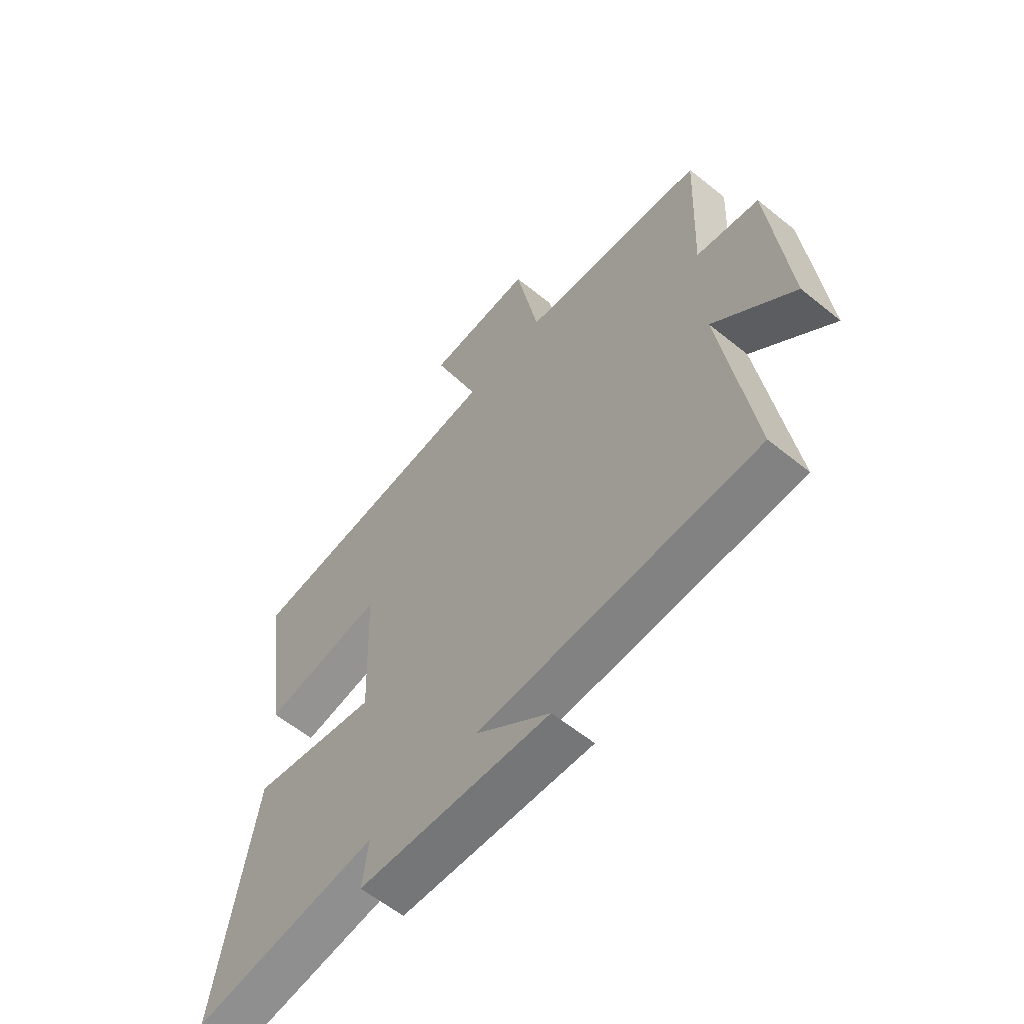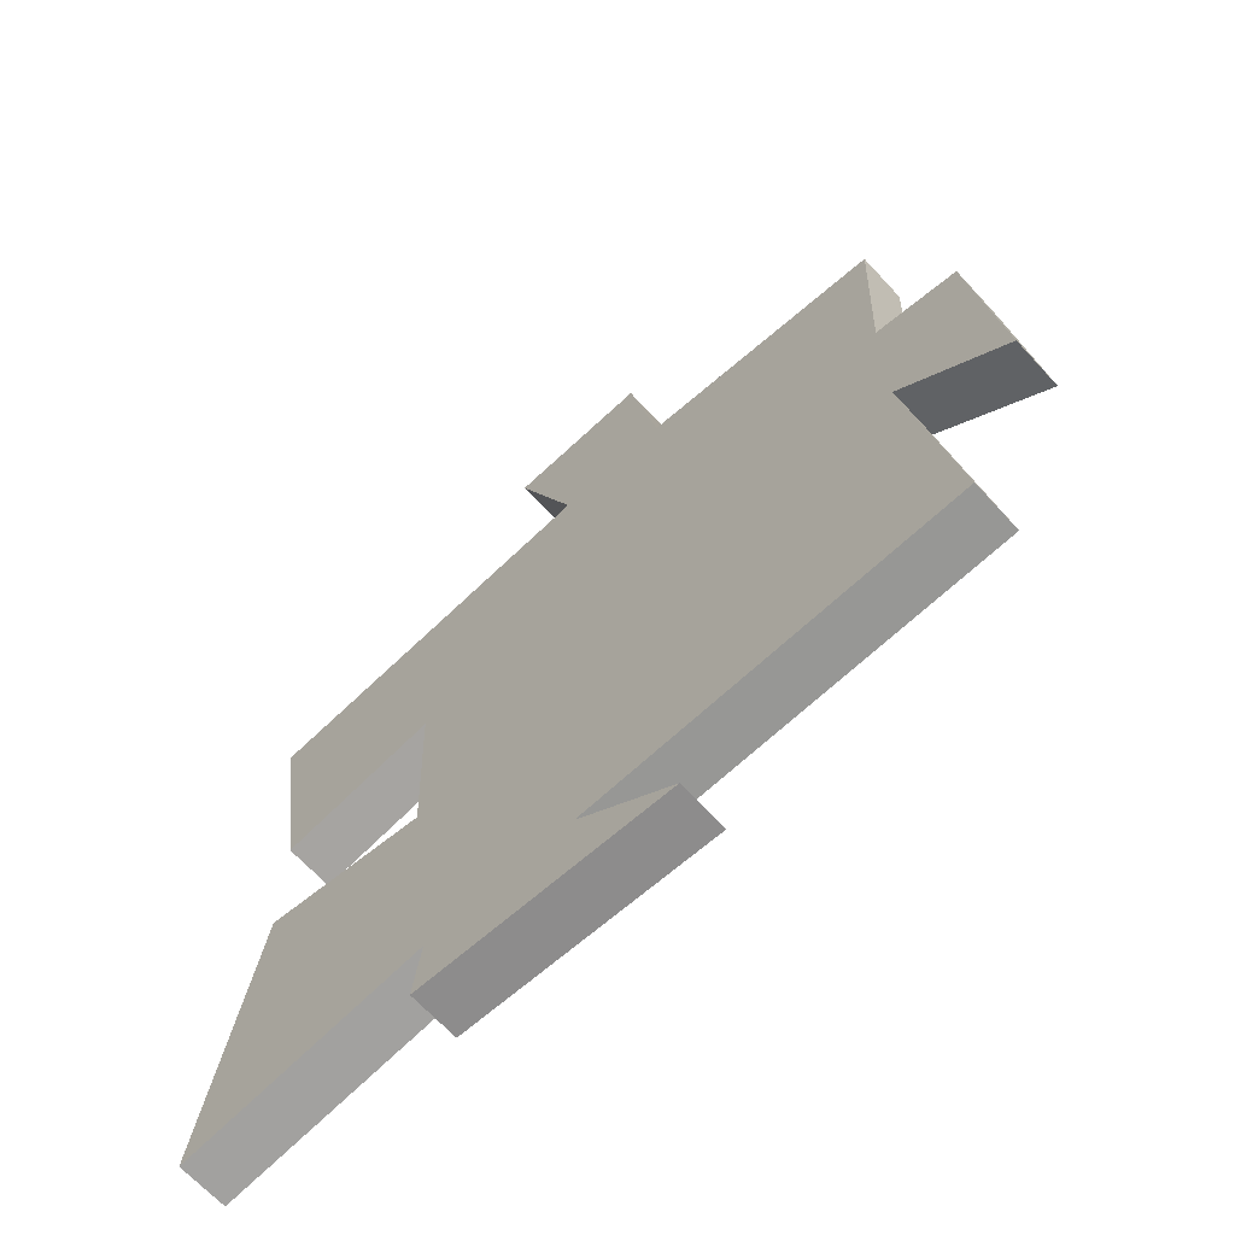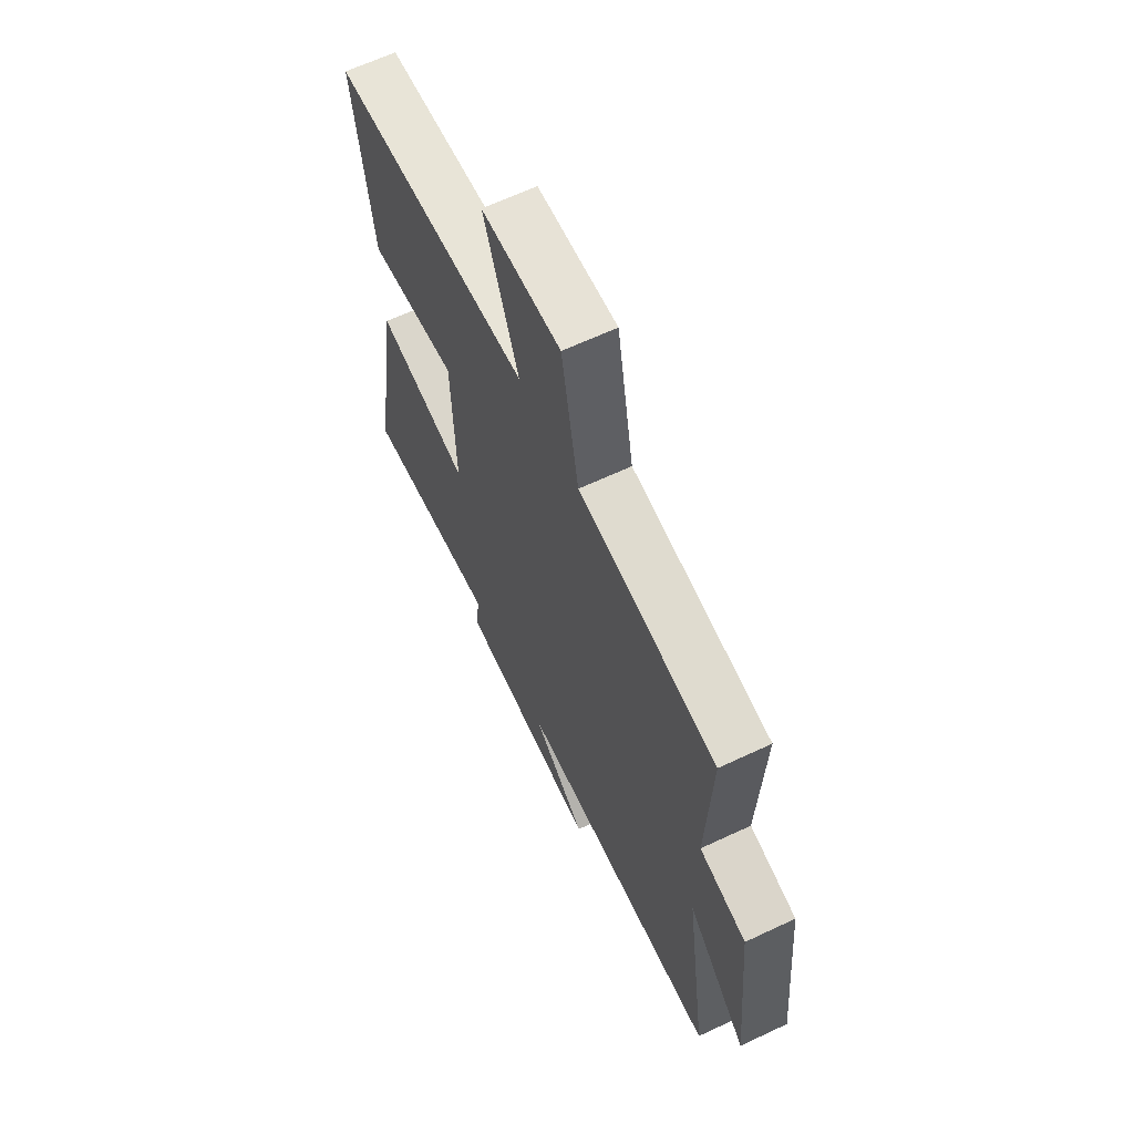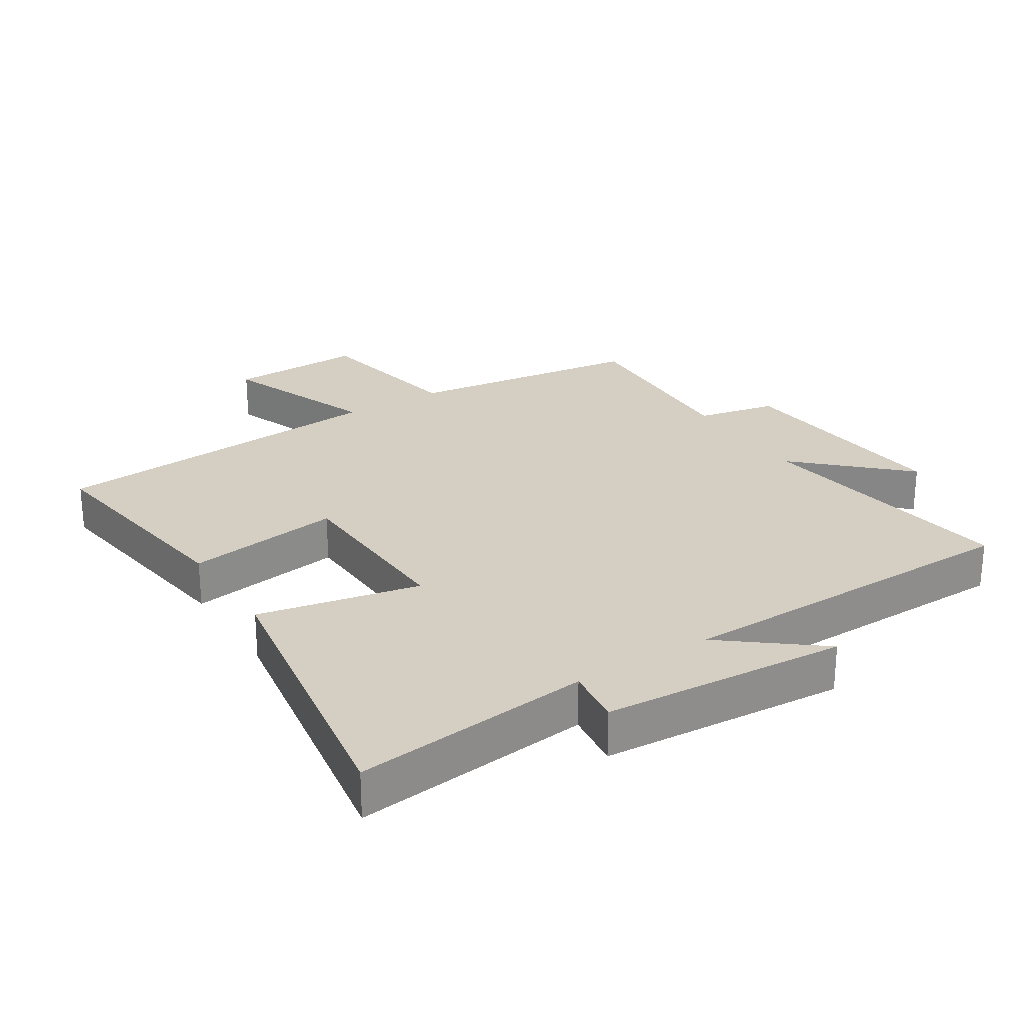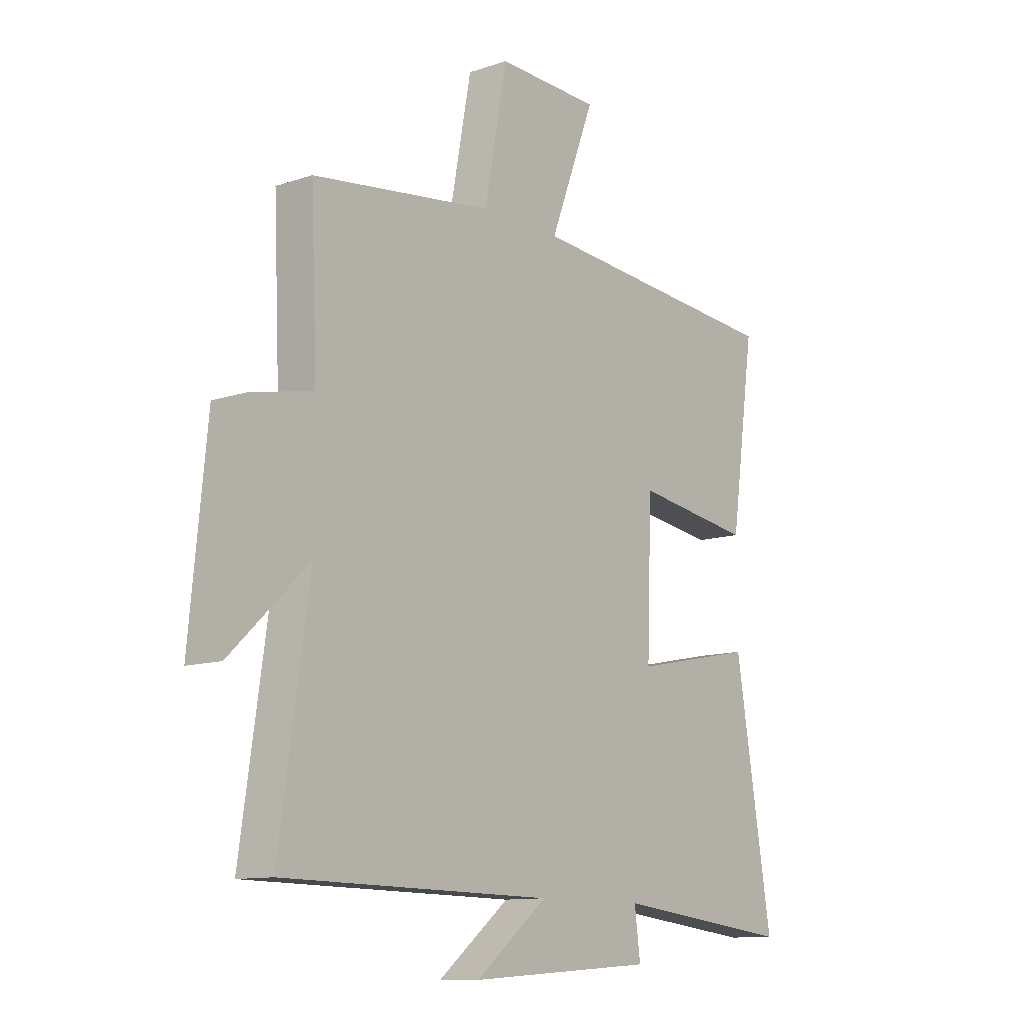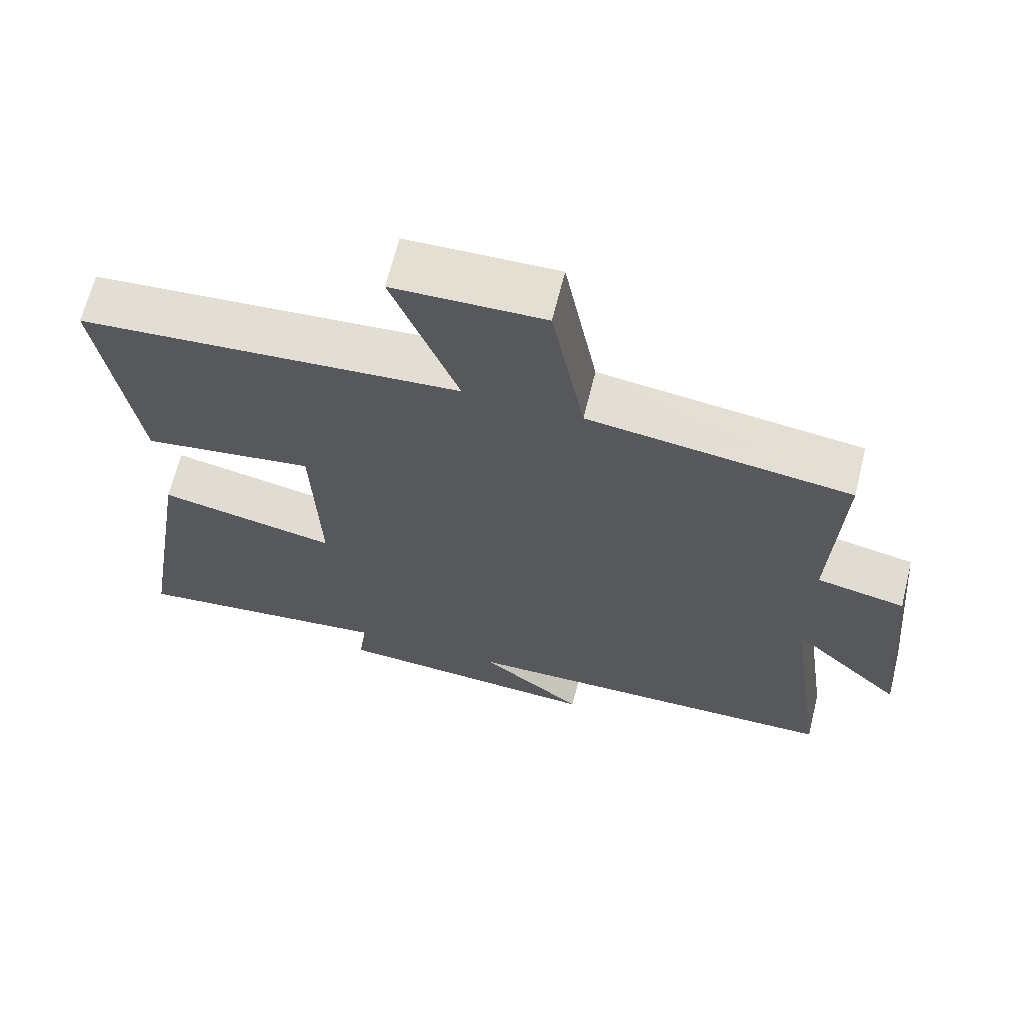
<metadata>
{"format":"obj","ext":"obj","renderer":"f3d","projection":"perspective","resolution":1024,"background":"white","views":[{"elev":-60.0,"azim":-129.7,"up":"+Z"},{"elev":-67.4,"azim":-137.2,"up":"+Z"},{"elev":64.1,"azim":-115.4,"up":"+Z"},{"elev":25.8,"azim":147.6,"up":"+Y"},{"elev":-11.6,"azim":-50.9,"up":"+Z"},{"elev":66.1,"azim":-166.1,"up":"+Z"}]}
</metadata>
<code>
v -0.56 0.07 -0.492
v -0.5 0.07 -0.078
v -0.658 0.07 -0.228
v -0.624 0.07 0.126
v -0.5 0.07 0.152
v -0.513 0.07 0.451
v -0.146 0.07 0.5
v -0.1 0.07 0.746
v 0.11 0.07 0.74
v 0.018 0.07 0.5
v 0.55 0.07 0.458
v 0.5 0.07 0.108
v 0.26 0.07 0.143
v 0.25 0.07 -0.137
v 0.5 0.07 -0.086
v 0.575 0.07 -0.542
v 0.208 0.07 -0.5
v 0.22 0.07 -0.59
v -0.158 0.07 -0.616
v -0.012 0.07 -0.5
v -0.56 0 -0.492
v -0.5 0 -0.078
v -0.658 0 -0.228
v -0.624 0 0.126
v -0.5 0 0.152
v -0.513 0 0.451
v -0.146 0 0.5
v -0.1 0 0.746
v 0.11 0 0.74
v 0.018 0 0.5
v 0.55 0 0.458
v 0.5 0 0.108
v 0.26 0 0.143
v 0.25 0 -0.137
v 0.5 0 -0.086
v 0.575 0 -0.542
v 0.208 0 -0.5
v 0.22 0 -0.59
v -0.158 0 -0.616
v -0.012 0 -0.5
f 17 18 19 20
f 17 20 1 2
f 14 15 16 17
f 13 14 17 2
f 10 11 12 13
f 10 13 2
f 7 8 9 10
f 5 6 7 10
f 5 10 2 3
f 3 4 5
f 40 39 38 37
f 22 21 40 37
f 37 36 35 34
f 22 37 34 33
f 33 32 31 30
f 22 33 30
f 30 29 28 27
f 30 27 26 25
f 23 22 30 25
f 25 24 23
f 1 21 22 2
f 2 22 23 3
f 3 23 24 4
f 4 24 25 5
f 5 25 26 6
f 6 26 27 7
f 7 27 28 8
f 8 28 29 9
f 9 29 30 10
f 10 30 31 11
f 11 31 32 12
f 12 32 33 13
f 13 33 34 14
f 14 34 35 15
f 15 35 36 16
f 16 36 37 17
f 17 37 38 18
f 18 38 39 19
f 19 39 40 20
f 20 40 21 1

</code>
